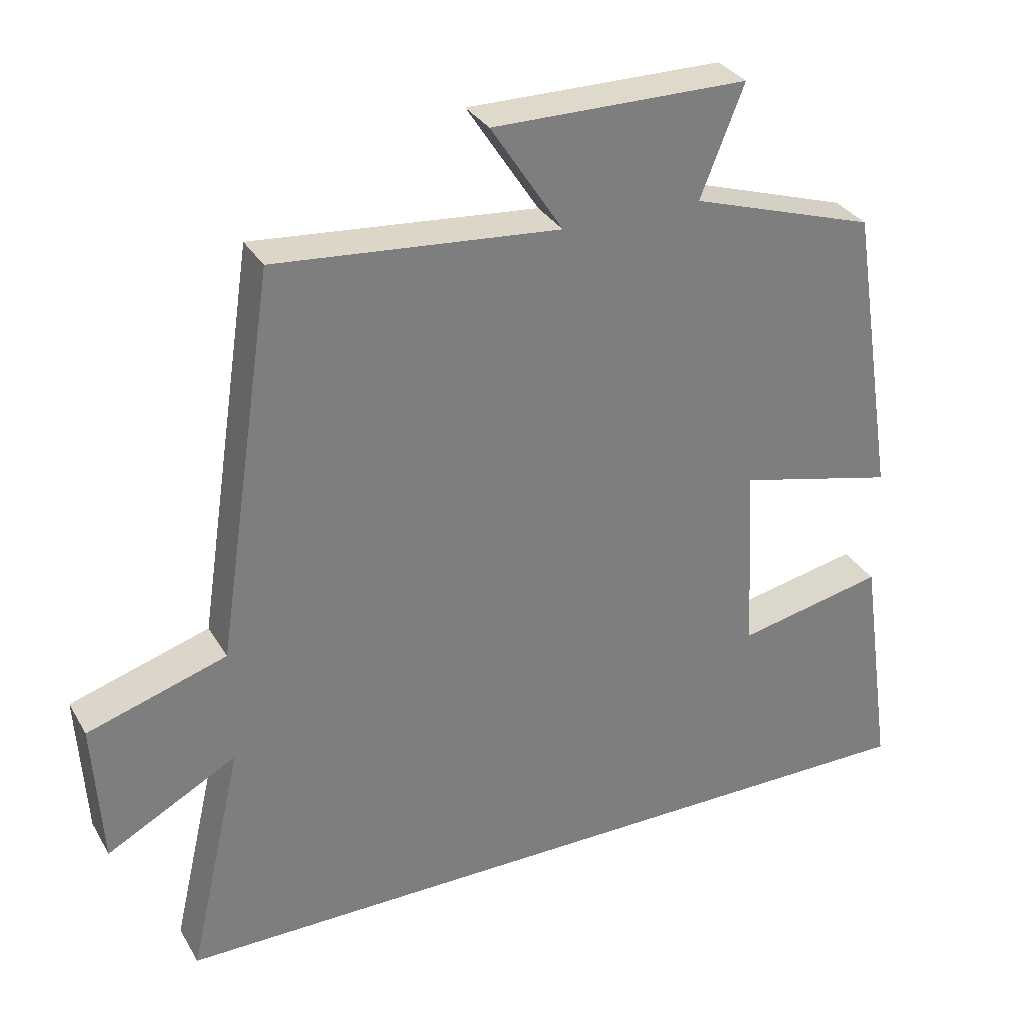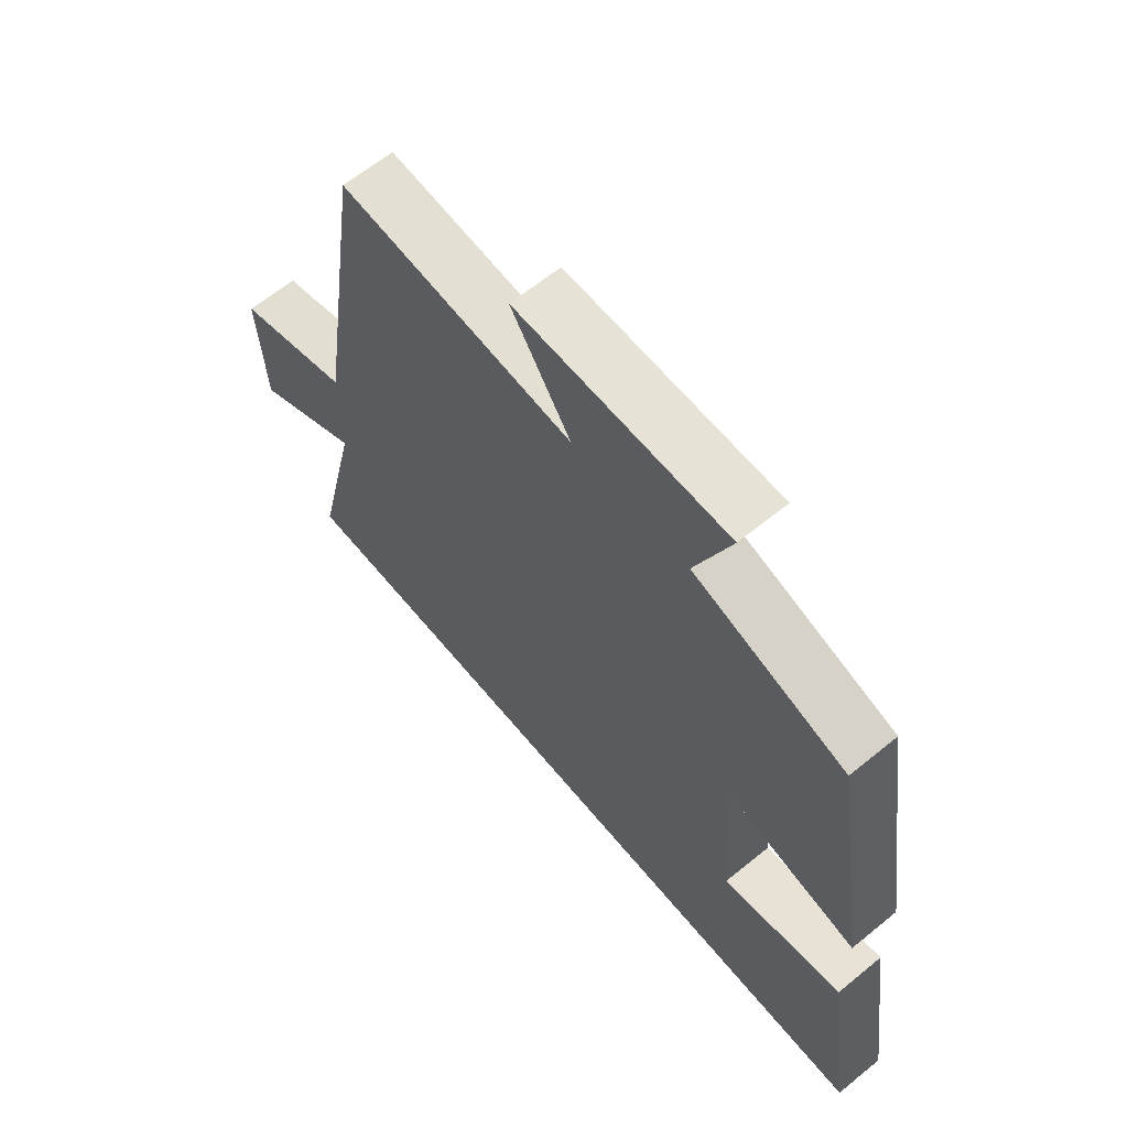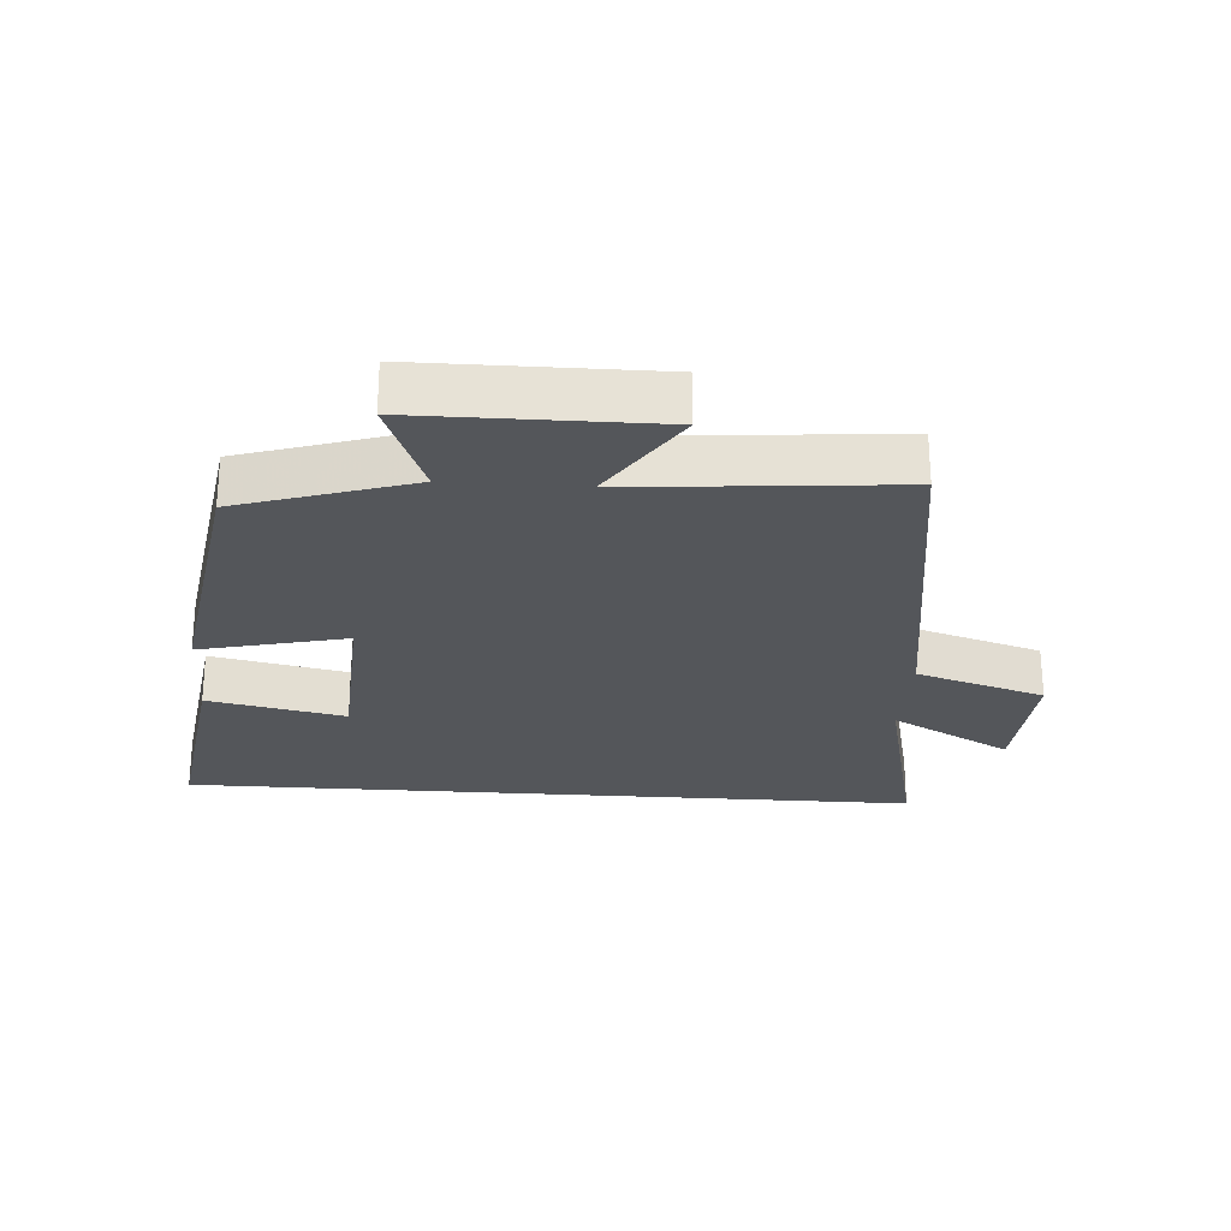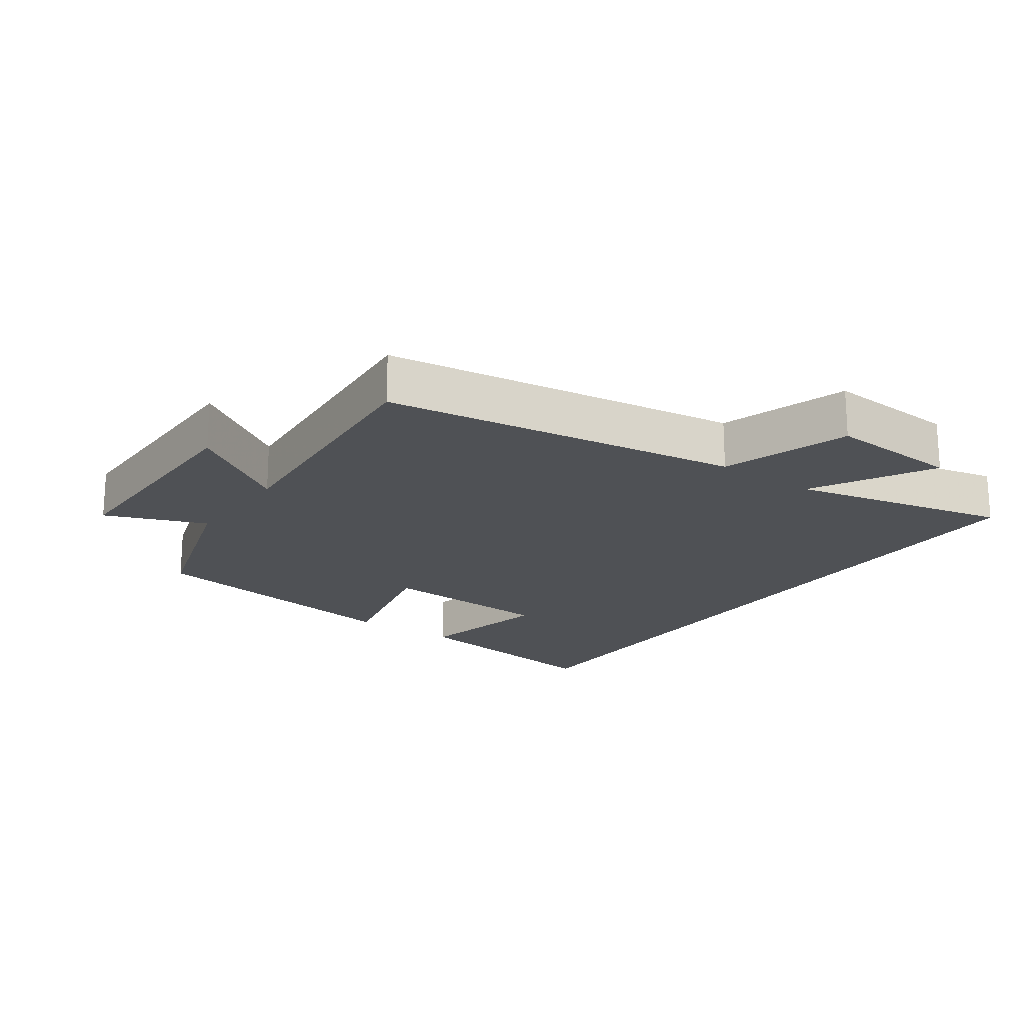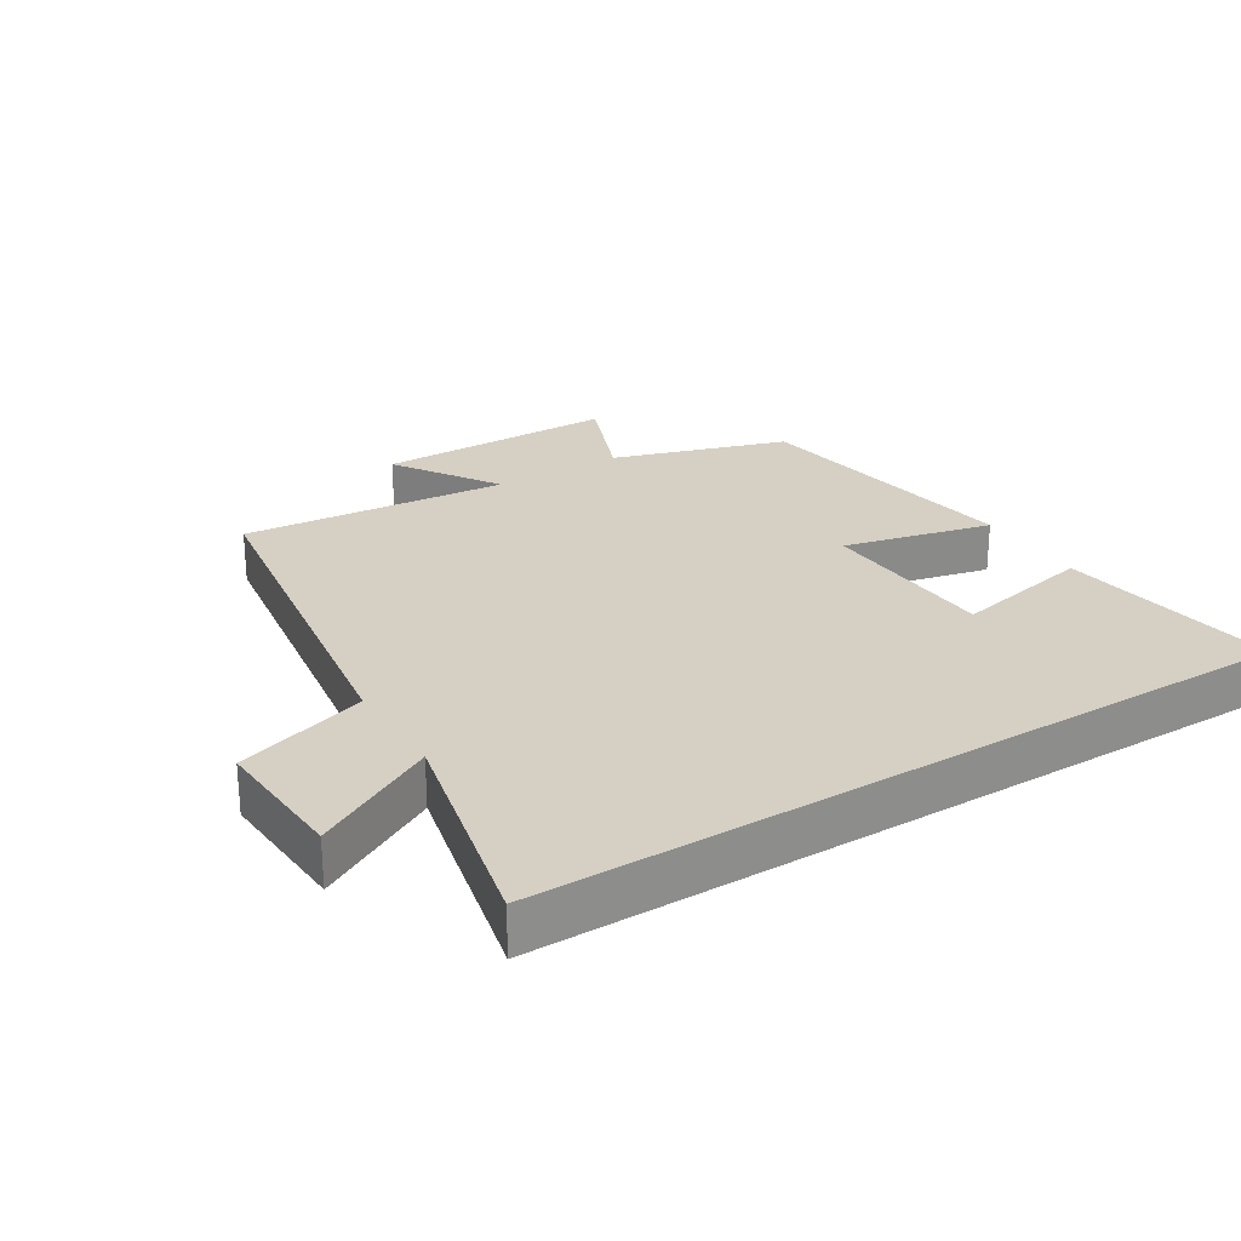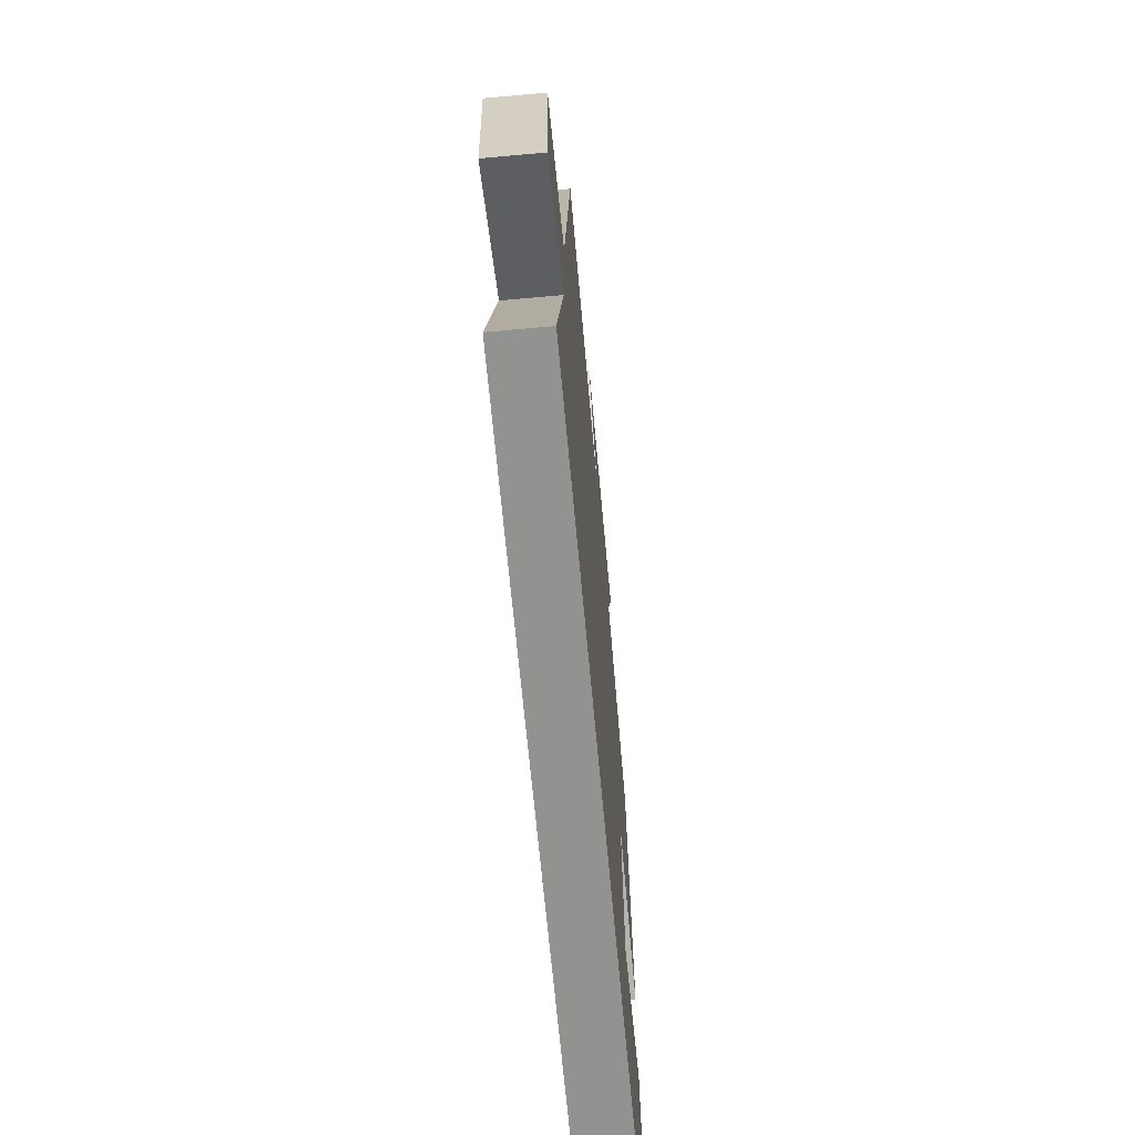
<metadata>
{"format":"obj","ext":"obj","renderer":"f3d","projection":"perspective","resolution":1024,"background":"white","views":[{"elev":31.8,"azim":154.2,"up":"+Z"},{"elev":63.6,"azim":-129.5,"up":"+Z"},{"elev":-25.7,"azim":-4.1,"up":"+Y"},{"elev":-19.7,"azim":54.4,"up":"+Y"},{"elev":26.1,"azim":148.1,"up":"+Y"},{"elev":-66.3,"azim":95.2,"up":"+Z"}]}
</metadata>
<code>
v 0.576 0.07 -0.5
v -0.547 0.07 -0.5
v -0.5 0.07 -0.171
v -0.293 0.07 -0.214
v -0.279 0.07 0.054
v -0.5 0.07 0.001
v -0.435 0.07 0.417
v -0.176 0.07 0.5
v -0.237 0.07 0.653
v 0.121 0.07 0.655
v 0.02 0.07 0.5
v 0.418 0.07 0.535
v 0.5 0.07 -0.007
v 0.695 0.07 -0.068
v 0.683 0.07 -0.27
v 0.5 0.07 -0.171
v 0.576 0 -0.5
v -0.547 0 -0.5
v -0.5 0 -0.171
v -0.293 0 -0.214
v -0.279 0 0.054
v -0.5 0 0.001
v -0.435 0 0.417
v -0.176 0 0.5
v -0.237 0 0.653
v 0.121 0 0.655
v 0.02 0 0.5
v 0.418 0 0.535
v 0.5 0 -0.007
v 0.695 0 -0.068
v 0.683 0 -0.27
v 0.5 0 -0.171
f 13 14 15 16
f 11 12 13 16
f 11 16 1
f 8 9 10 11
f 7 8 11
f 6 7 11
f 5 6 11
f 4 5 11 1
f 1 2 3 4
f 32 31 30 29
f 32 29 28 27
f 17 32 27
f 27 26 25 24
f 27 24 23
f 27 23 22
f 27 22 21
f 17 27 21 20
f 20 19 18 17
f 1 17 18 2
f 2 18 19 3
f 3 19 20 4
f 4 20 21 5
f 5 21 22 6
f 6 22 23 7
f 7 23 24 8
f 8 24 25 9
f 9 25 26 10
f 10 26 27 11
f 11 27 28 12
f 12 28 29 13
f 13 29 30 14
f 14 30 31 15
f 15 31 32 16
f 16 32 17 1

</code>
